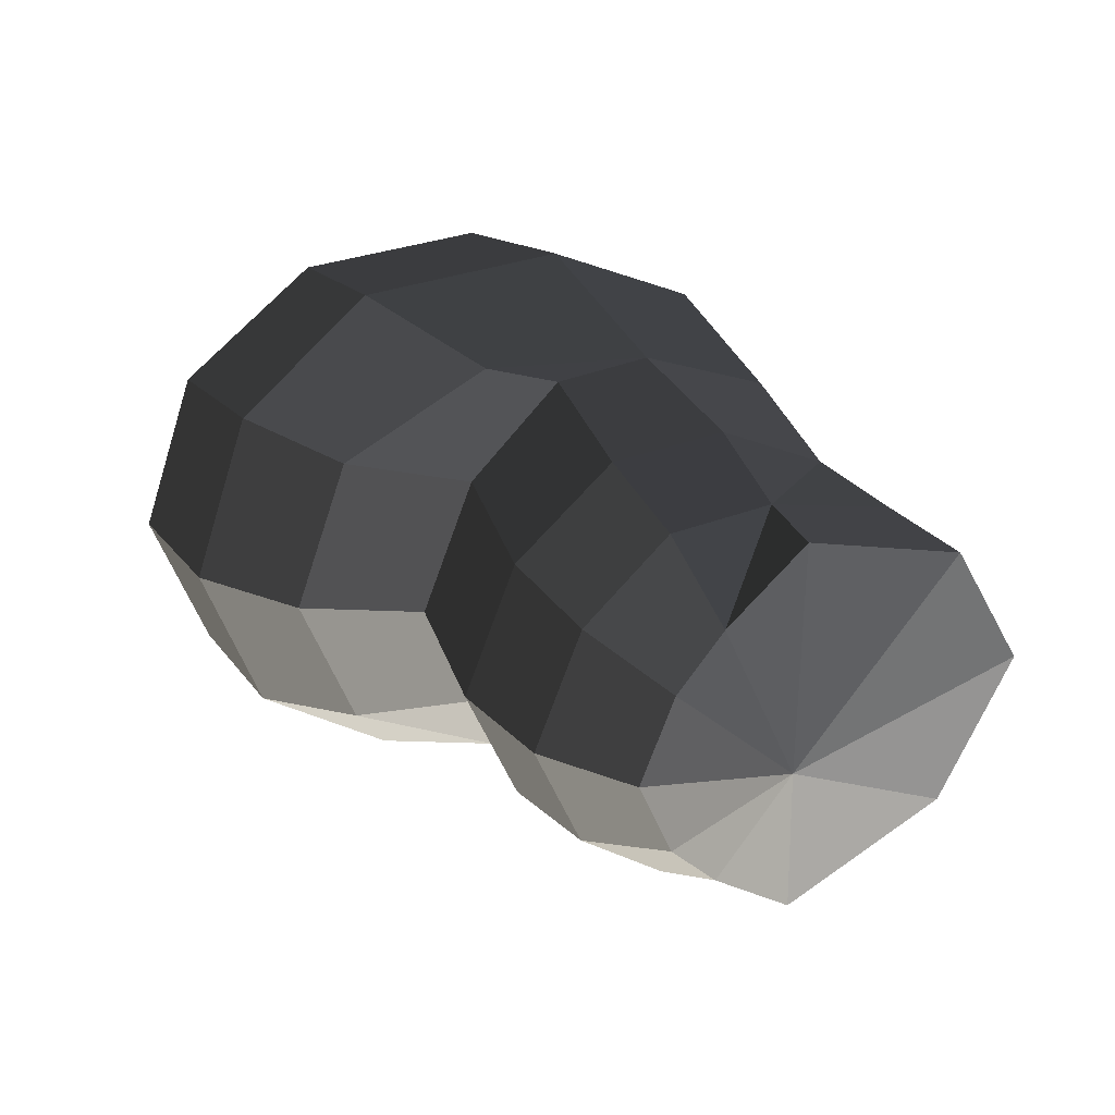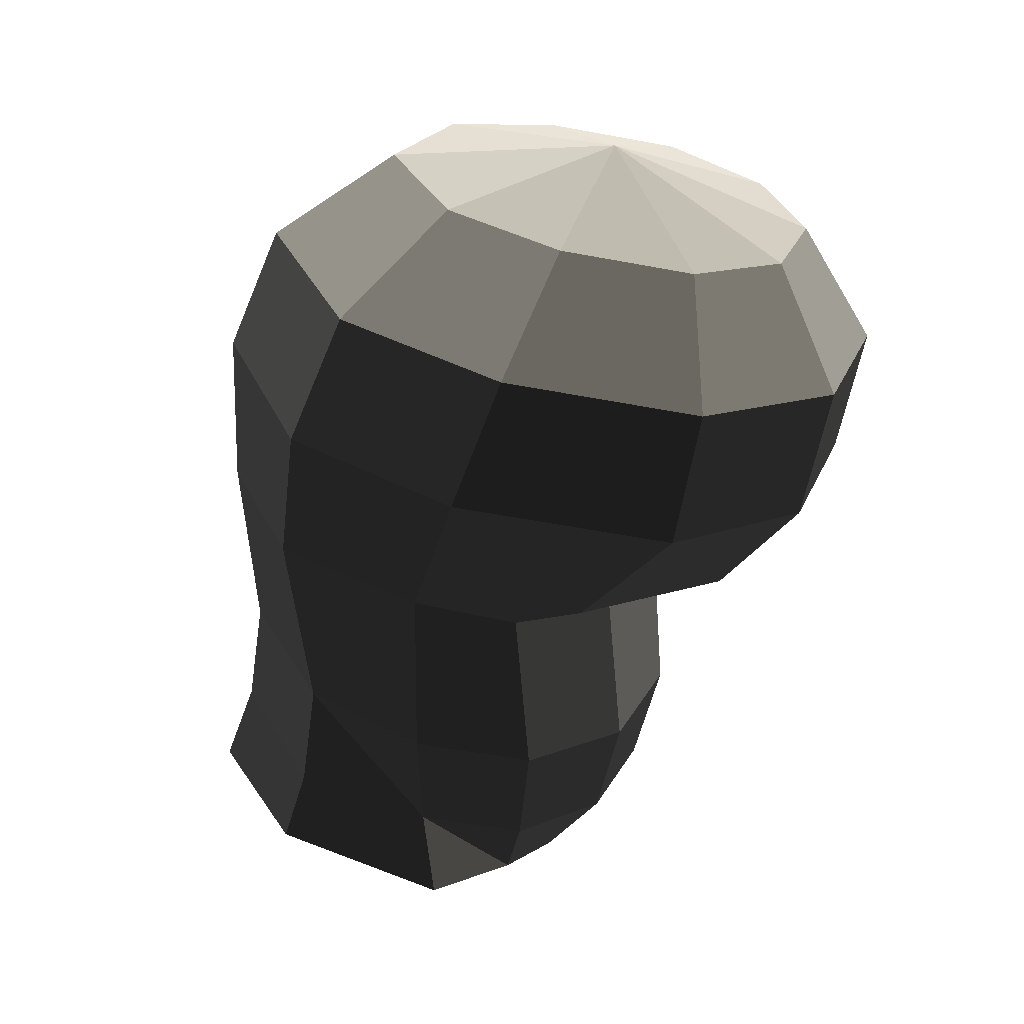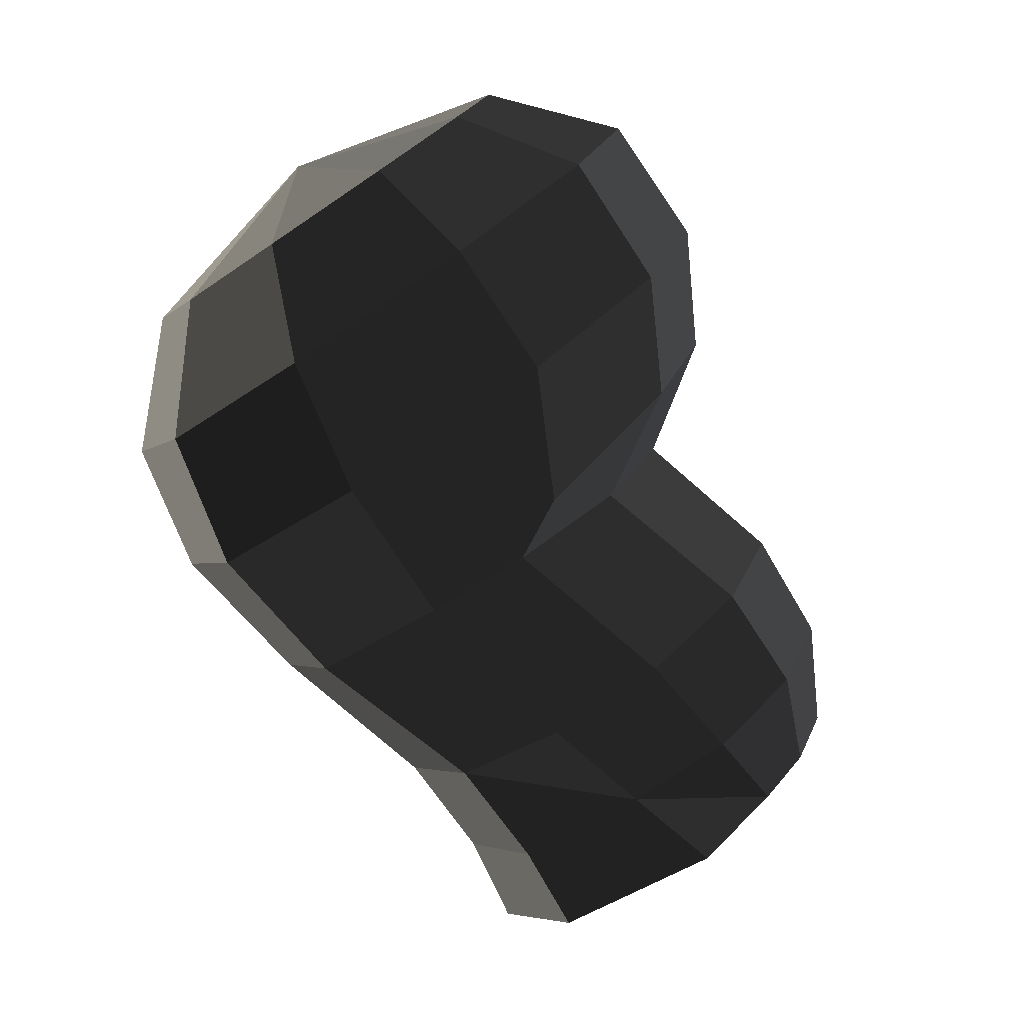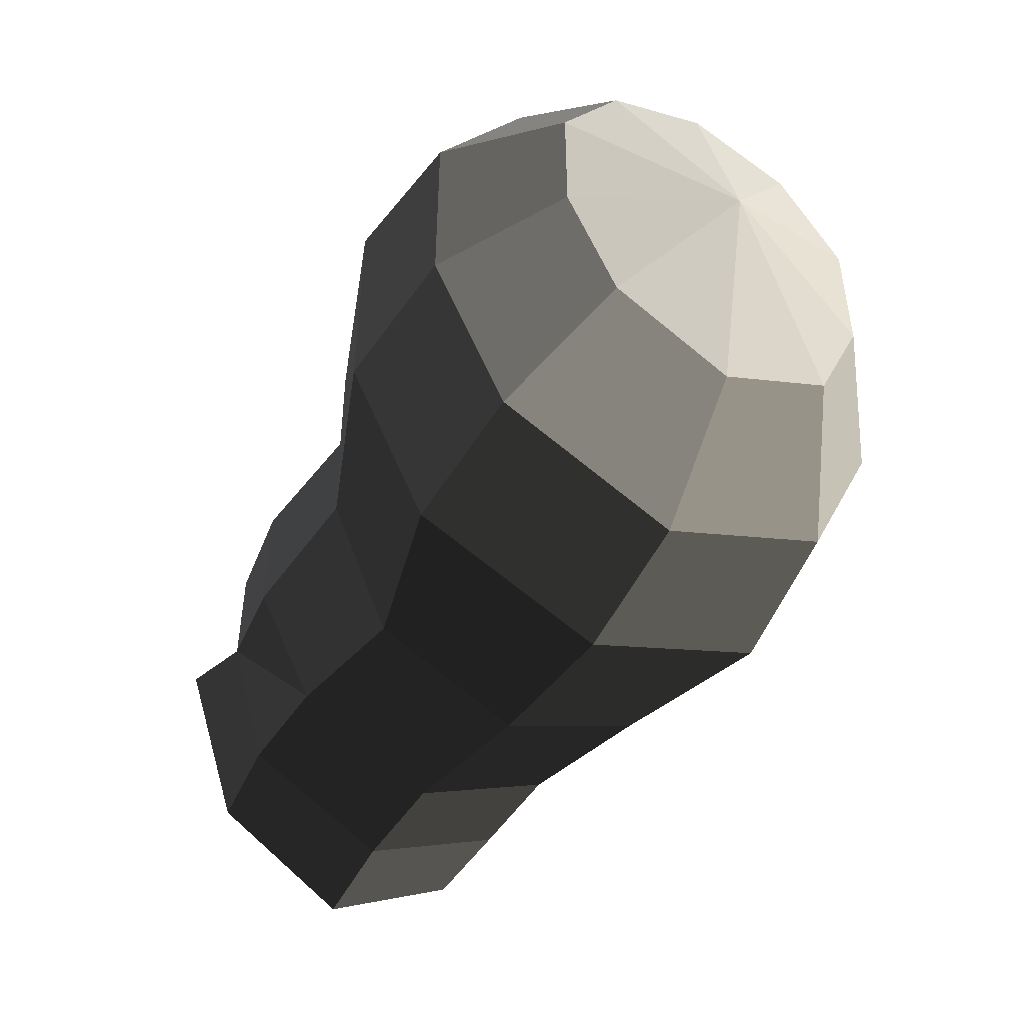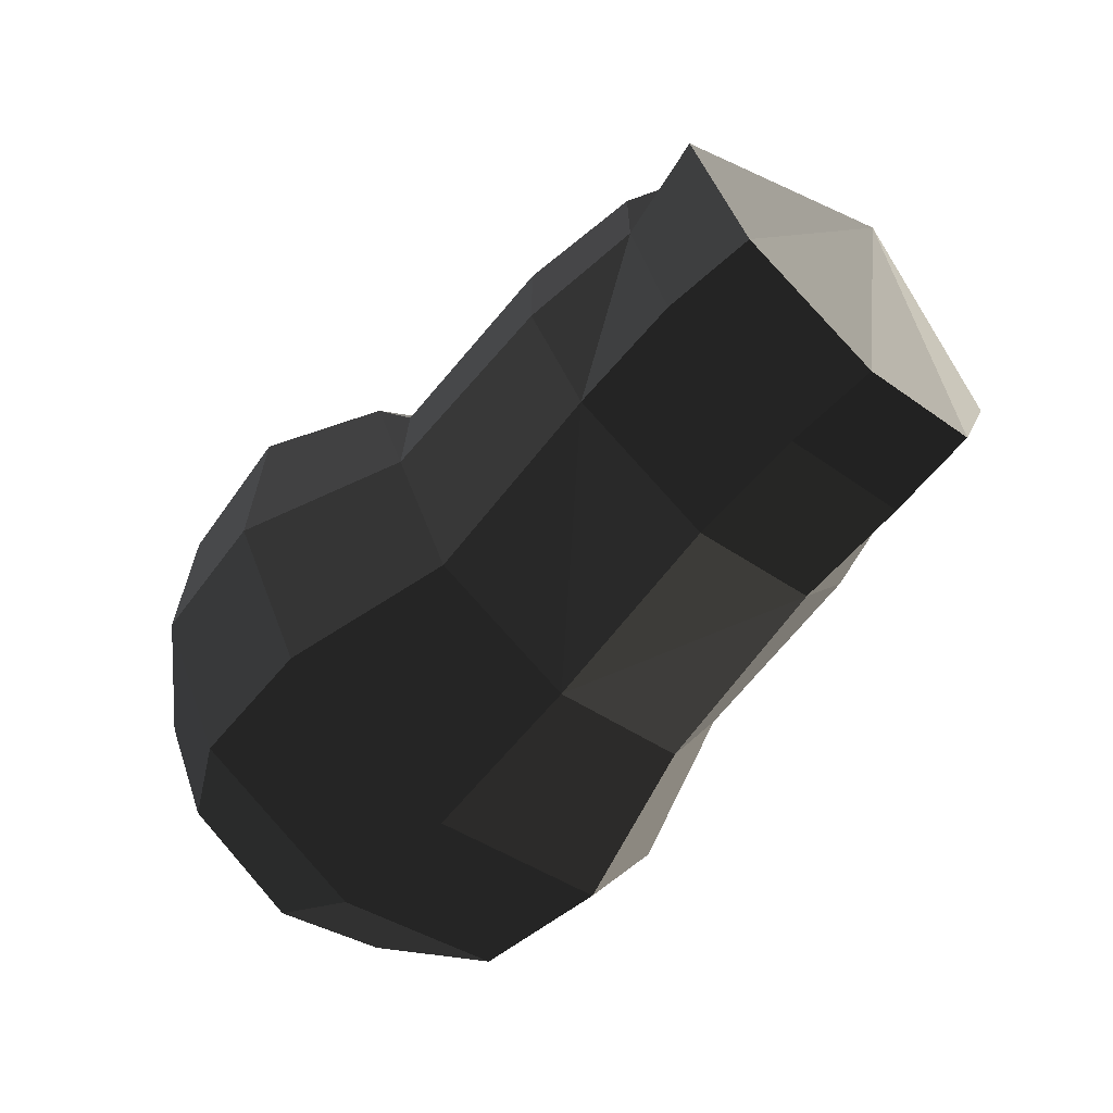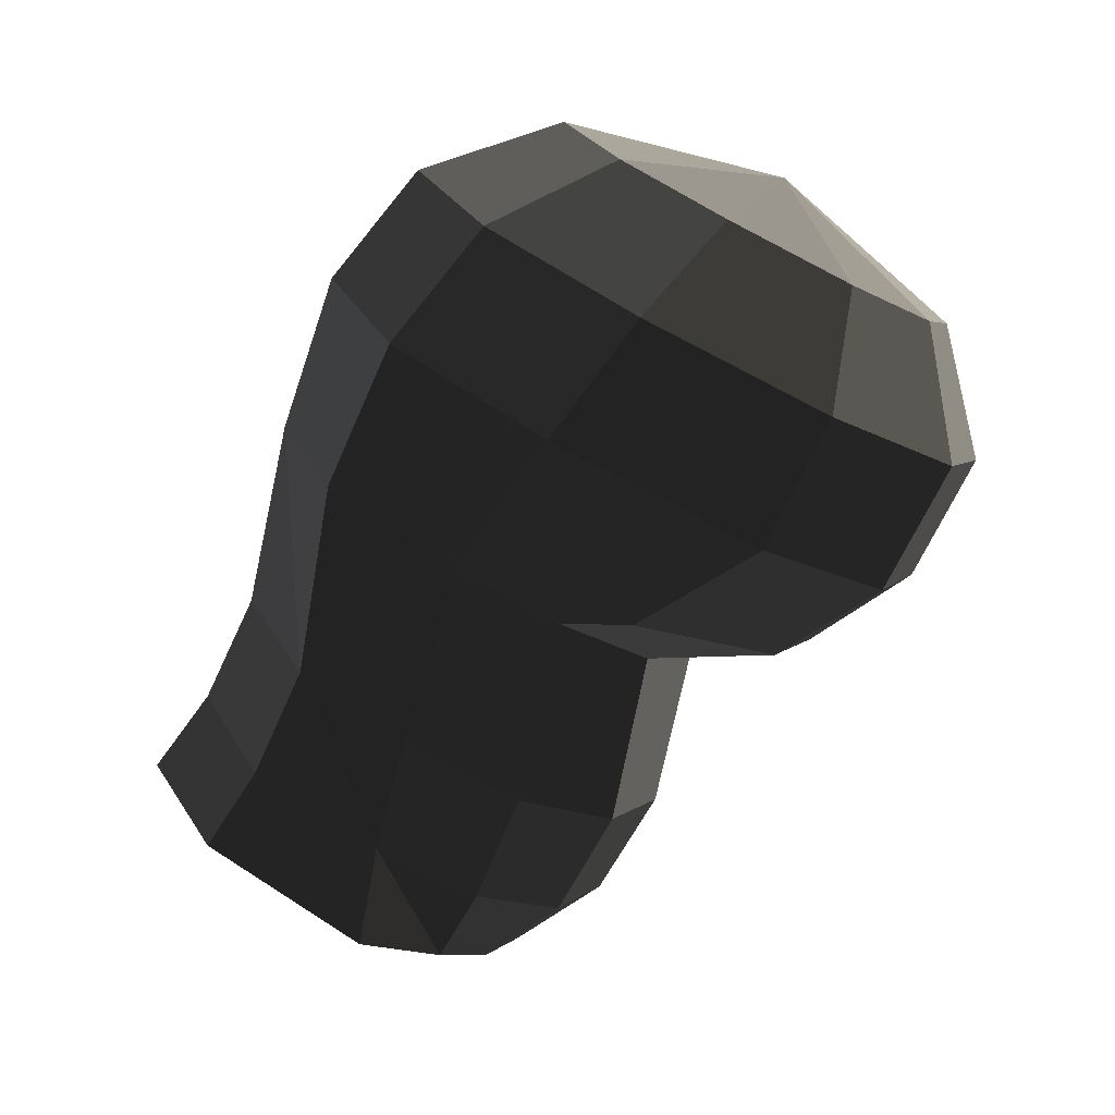
<metadata>
{"format":"obj","ext":"obj","renderer":"f3d","projection":"perspective","resolution":1024,"background":"white","views":[{"elev":28.6,"azim":-121.2,"up":"+Z"},{"elev":-58.8,"azim":79.2,"up":"+Z"},{"elev":-78.3,"azim":123.9,"up":"+Z"},{"elev":-48.2,"azim":60.2,"up":"+Y"},{"elev":-66.1,"azim":-132.4,"up":"+Y"},{"elev":-75.7,"azim":62.6,"up":"+Z"}]}
</metadata>
<code>
v 0.2968 -0.13 -0.094
v 0.2968 -0.04 -0.1348
v 0.339 0 0
v 0.339 0 0
v 0.2968 0.0672 -0.1348
v 0.2968 0.0672 -0.1348
v 0.2968 0.1434 -0.0834
v 0.2968 0.1434 -0.0834
v 0.2968 0.1743 0
v 0.2968 0.1743 0
v 0.2968 0.1434 0.0834
v 0.2968 0.1434 0.0834
v 0.2968 0.0672 0.1348
v 0.2968 0.0672 0.1348
v 0.2968 -0.04 0.1348
v 0.2968 -0.04 0.1348
v 0.2968 -0.13 0.094
v 0.2968 -0.13 0.094
v 0.2968 -0.1777 0
v 0.2968 -0.1777 0
v 0.2968 -0.13 -0.094
v 0.2968 -0.13 -0.094
v 0.2091 -0.2001 -0.141
v 0.2091 -0.2643 0
v 0.2091 -0.2001 0.141
v 0.2968 -0.13 0.094
v 0.2091 -0.0703 0.2021
v 0.2968 -0.04 0.1348
v 0.2091 0.0898 0.2021
v 0.2968 0.0672 0.1348
v 0.2091 0.2059 0.125
v 0.2968 0.1434 0.0834
v 0.2091 0.2524 0
v 0.2968 0.1743 0
v 0.2091 0.2059 -0.125
v 0.2968 0.1434 -0.0834
v 0.2091 0.0898 -0.2021
v 0.2968 0.0672 -0.1348
v 0.2091 -0.0703 -0.2021
v 0.2968 -0.04 -0.1348
v 0.2091 -0.2001 -0.141
v 0.2968 -0.13 -0.094
v 0.0991 -0.0896 -0.2152
v 0.0991 -0.2234 -0.1501
v 0.0991 -0.2876 0
v 0.2091 -0.2643 0
v 0.0991 -0.2234 0.1501
v 0.2091 -0.2001 0.141
v 0.0991 -0.0896 0.2152
v 0.2091 -0.0703 0.2021
v 0.0991 0.0902 0.2152
v 0.2091 0.0898 0.2021
v 0.0991 0.2047 0.133
v 0.2091 0.2059 0.125
v 0.0991 0.2535 0
v 0.2091 0.2524 0
v 0.0991 0.2047 -0.133
v 0.2091 0.2059 -0.125
v 0.0991 0.0902 -0.2152
v 0.2091 0.0898 -0.2021
v 0.0991 -0.0896 -0.2152
v 0.2091 -0.0703 -0.2021
v -0.005 0.038 -0.1778
v -0.0295 -0.0993 -0.1653
v -0.0333 -0.0122 -0.1653
v -0.0333 -0.0122 -0.1653
v -0.1763 0.0271 -0.1643
v -0.1763 -0.0733 -0.1643
v -0.1763 -0.169 -0.1146
v -0.0295 -0.2159 -0.1152
v -0.2693 -0.0525 -0.1487
v -0.2693 -0.0525 -0.1487
v -0.2693 -0.1643 -0.1162
v -0.2693 -0.1643 -0.1162
v -0.2693 -0.2251 0
v -0.1763 -0.2285 0
v -0.0295 -0.268 0
v -0.0295 -0.268 0
v -0.0295 -0.2159 -0.1152
v -0.0295 -0.2159 -0.1152
v 0.0991 -0.2876 0
v 0.0991 -0.2234 -0.1501
v 0.0991 -0.0896 -0.2152
v -0.0295 -0.0993 -0.1653
v 0.0991 -0.2876 0
v 0.0991 -0.2234 0.1501
v -0.0295 -0.268 0
v -0.0295 -0.2159 0.1152
v -0.1763 -0.169 0.1146
v -0.1763 -0.169 0.1146
v -0.1763 -0.2285 0
v -0.1763 -0.2285 0
v -0.2693 -0.2251 0
v -0.2693 -0.1643 0.1162
v -0.2693 -0.0525 0.1487
v -0.2693 -0.0525 0.1487
v -0.1763 -0.0733 0.1643
v -0.1763 -0.0733 0.1643
v -0.0295 -0.0993 0.1653
v -0.0295 -0.2159 0.1152
v 0.0991 -0.0896 0.2152
v 0.0991 -0.2234 0.1501
v -0.005 0.038 0.1778
v 0.0991 0.0902 0.2152
v -0.0333 -0.0122 0.1653
v -0.0333 -0.0122 0.1653
v -0.1763 -0.0733 0.1643
v -0.1763 0.0271 0.1643
v -0.2693 -0.0525 0.1487
v -0.2693 0.0368 0.1487
v -0.3453 0.04 0.1079
v -0.3453 0.04 0.1079
v -0.3453 -0.0292 0.1581
v -0.3453 -0.0292 0.1581
v -0.3878 0.0063 0
v -0.3878 0.0063 0
v -0.3453 0.0804 0.0666
v -0.3453 0.0804 0.0666
v -0.3453 0.1098 0
v -0.3453 0.1098 0
v -0.3453 0.0804 -0.0666
v -0.3453 0.0804 -0.0666
v -0.3453 0.04 -0.1079
v -0.3453 0.04 -0.1079
v -0.3453 -0.0292 -0.1581
v -0.3453 -0.0292 -0.1581
v -0.2693 -0.0525 -0.1487
v -0.2693 -0.0525 -0.1487
v -0.2693 0.0368 -0.1487
v -0.2693 0.0368 -0.1487
v -0.1763 -0.0733 -0.1643
v -0.1763 0.0271 -0.1643
v -0.1763 0.112 -0.1016
v -0.2693 0.1107 -0.0919
v -0.3453 0.0804 -0.0666
v -0.3453 0.04 -0.1079
v -0.2693 0.151 0
v -0.3453 0.1098 0
v -0.1763 0.112 -0.1016
v -0.1763 0.1563 0
v -0.0422 0.0734 -0.1021
v -0.0473 0.1216 0
v -0.1763 0.0271 -0.1643
v -0.0333 -0.0122 -0.1653
v -0.005 0.038 -0.1778
v 0.0107 0.1589 -0.1176
v 0.0991 0.0902 -0.2152
v 0.0991 0.2047 -0.133
v 0.0991 0.2535 0
v 0.0107 0.2052 0
v -0.0473 0.1216 0
v -0.0422 0.0734 -0.1021
v 0.0107 0.1589 0.1176
v -0.0422 0.0734 0.1021
v 0.0991 0.2535 0
v 0.0991 0.2047 0.133
v 0.0991 0.0902 0.2152
v -0.005 0.038 0.1778
v -0.0333 -0.0122 0.1653
v -0.0422 0.0734 0.1021
v -0.1763 0.0271 0.1643
v -0.1763 0.112 0.1016
v -0.1763 0.1563 0
v -0.0473 0.1216 0
v -0.2693 0.1107 0.0919
v -0.2693 0.151 0
v -0.3453 0.0804 0.0666
v -0.3453 0.1098 0
v -0.2693 0.0368 0.1487
v -0.3453 0.04 0.1079
v -0.1763 0.112 0.1016
v -0.1763 0.0271 0.1643
v -0.3453 -0.1715 -0.1102
v -0.3878 0.0063 0
v -0.3453 -0.0292 -0.1581
v -0.3453 -0.0292 -0.1581
v -0.2693 -0.1643 -0.1162
v -0.2693 -0.0525 -0.1487
v -0.3453 -0.2372 0
v -0.2693 -0.2251 0
v -0.3878 0.0063 0
v -0.3878 0.0063 0
v -0.3453 -0.1715 0.1102
v -0.3453 -0.1715 0.1102
v -0.3453 -0.0292 0.1581
v -0.3453 -0.0292 0.1581
v -0.2693 -0.0525 0.1487
v -0.2693 -0.1643 0.1162
v -0.2693 -0.2251 0
v -0.3453 -0.2372 0
g Group_001
f 1 2 3
f 3 2 5
f 3 5 7
f 3 7 9
f 3 9 11
f 3 11 13
f 3 13 15
f 3 15 17
f 3 17 19
f 3 19 21
f 21 19 24 23
f 24 19 26 25
f 25 26 28 27
f 27 28 30 29
f 29 30 32 31
f 31 32 34 33
f 33 34 36 35
f 35 36 38 37
f 37 38 40 39
f 39 40 42 41
f 39 41 44 43
f 44 41 46 45
f 45 46 48 47
f 47 48 50 49
f 49 50 52 51
f 51 52 54 53
f 53 54 56 55
f 55 56 58 57
f 57 58 60 59
f 59 60 62 61
f 59 61 64 63
f 63 64 65
f 65 64 68 67
f 68 64 70 69
f 68 69 71
f 71 69 73
f 73 69 76 75
f 76 69 77
f 77 69 79
f 77 79 82 81
f 82 79 84 83
g Group_002
f 85 86 88 87
f 87 88 89
f 87 89 91
f 91 89 94 93
f 94 89 95
f 95 89 97
f 97 89 100 99
f 99 100 102 101
f 99 101 104 103
f 99 103 105
f 99 105 108 107
f 107 108 110 109
f 109 110 111
f 109 111 113
f 113 111 115
f 115 111 117
f 115 117 119
f 115 119 121
f 115 121 123
f 115 123 125
f 125 123 127
f 127 123 129
f 127 129 132 131
f 132 129 134 133
f 134 129 136 135
f 134 135 138 137
f 134 137 140 139
f 139 140 142 141
f 139 141 144 143
f 144 141 146 145
f 145 146 148 147
f 148 146 150 149
f 150 146 152 151
f 150 151 154 153
f 150 153 156 155
f 156 153 158 157
f 158 153 160 159
f 159 160 162 161
f 162 160 164 163
f 162 163 166 165
f 165 166 168 167
f 165 167 170 169
f 165 169 172 171
g Group_003
f 173 174 175
f 173 175 178 177
f 173 177 180 179
f 173 179 181
f 181 179 183
f 181 183 185
f 185 183 188 187
f 188 183 190 189

</code>
